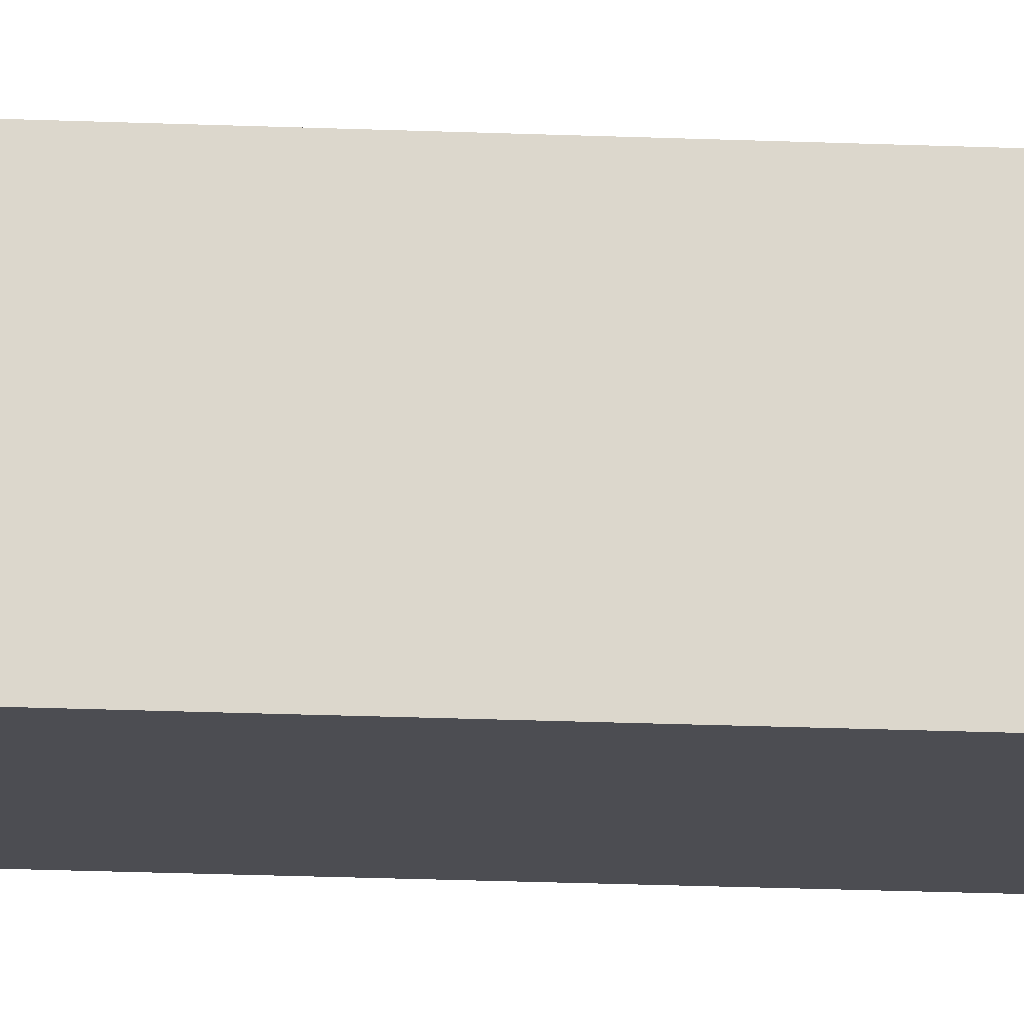
<metadata>
{"format":"obj","ext":"obj","renderer":"f3d","projection":"perspective","resolution":1024,"background":"white","views":[{"elev":-16.4,"azim":84.6,"up":"+Z"}]}
</metadata>
<code>
o bulk
v -0.6458 -1.029 0.6458
v 0 -1.714 0.5069
v -0.6458 -15.79 0.6458
v 0 -3.241 0.5069
v -0.3229 -3.241 0.5069
v -0.6458 -1.029 -0.6458
v -0.6458 -15.79 -0.6458
v 0.3229 -3.241 0.5069
v 0.6458 -1.029 0.6458
v 0.6458 -15.79 0.6458
v -0.2583 -2.117 0.5069
v 0.6458 -1.029 -0.6458
v 0.2583 -2.117 0.5069
v 0.6458 -15.79 -0.6458
v 0 -1.714 -0.4611
v 0 -3.241 -0.4611
v -0.6458 -1.714 0.6458
v -0.3229 -3.241 -0.4611
v -0.6458 -3.241 0.6458
v -0.6458 -3.241 -0.6458
v 0.3229 -3.241 -0.4611
v -0.6458 -1.714 -0.6458
v -0.2583 -2.117 -0.4611
v 0.6458 -3.241 -0.6458
v 0.2583 -2.117 -0.4611
v 0.6458 -1.714 -0.6458
v -0.3229 -3.241 -0.3229
v 0.6458 -3.241 0.6458
v 0.3229 -3.241 -0.3229
v 0.6458 -1.714 0.6458
v 0 -3.241 -0.3229
v 0 -1.029 -0.6458
v 0 -15.79 -0.6458
v 0 -1.029 0.6458
v 0 -15.79 0.6458
v 0 -1.714 0.6458
v 0 -3.241 0.6458
v 0 -1.714 -0.6458
v 0 -3.241 0.3229
v -0.3229 -3.241 0.3229
v 0 -3.241 -0.6458
v 0.3229 -3.241 0.3229
v -0.3229 -1.029 -0.6458
v -0.3229 -15.79 0.6458
v -0.3229 -1.714 0.6458
v -0.3229 -3.241 0.6458
v -0.3229 -15.79 -0.6458
v -0.3229 -1.029 0.6458
v -0.3229 -1.714 -0.6458
v -0.3229 -3.241 -0.6458
v 0.3229 -15.79 -0.6458
v 0.3229 -1.029 0.6458
v 0.3229 -1.714 -0.6458
v 0.3229 -3.241 -0.6458
v 0.3229 -1.029 -0.6458
v 0.3229 -15.79 0.6458
v 0.3229 -1.714 0.6458
v 0.3229 -3.241 0.6458
v -0.6458 -1.029 0
v -0.6458 -15.79 0
v 0.6458 -1.029 0
v 0.6458 -15.79 0
v 0.6458 -1.714 0
v 0.6458 -3.241 0
v -0.6458 -1.714 0
v -0.6458 -3.241 0
v 0 -15.79 0
v 0 -1.029 0
v -0.3229 -1.029 0
v -0.3229 -15.79 0
v 0.3229 -15.79 0
v 0.3229 -1.029 0
v -0.6458 -1.029 0.3229
v 0.6458 -15.79 0.3229
v 0.6458 -1.714 0.3229
v 0.6458 -3.241 0.3229
v 0 -15.79 0.3229
v 0 -1.029 0.3229
v -0.3229 -1.029 0.3229
v -0.3229 -15.79 0.3229
v 0.3229 -15.79 0.3229
v 0.3229 -1.029 0.3229
v -0.6458 -15.79 0.3229
v 0.6458 -1.029 0.3229
v -0.6458 -1.714 0.3229
v -0.6458 -3.241 0.3229
v -0.6458 -15.79 -0.3229
v 0.6458 -1.029 -0.3229
v -0.6458 -1.714 -0.3229
v -0.6458 -3.241 -0.3229
v -0.6458 -1.029 -0.3229
v 0.6458 -15.79 -0.3229
v 0.6458 -1.714 -0.3229
v 0.6458 -3.241 -0.3229
v 0 -15.79 -0.3229
v 0 -1.029 -0.3229
v -0.3229 -1.029 -0.3229
v -0.3229 -15.79 -0.3229
v 0.3229 -15.79 -0.3229
v 0.3229 -1.029 -0.3229
v -0.6458 -2.117 0.6458
v -0.6458 -2.117 -0.6458
v 0.6458 -2.117 -0.6458
v 0.6458 -2.117 0.6458
v -0.2583 -2.117 -0.6458
v -0.2583 -2.117 0.6458
v 0.2583 -2.117 0.6458
v 0.2583 -2.117 -0.6458
v -0.6458 -2.117 0.2583
v 0.6458 -2.117 0.2583
v 0.6458 -2.117 -0.2583
v -0.6458 -2.117 -0.2583
v 0 -1.714 0.5069
v 0 -3.241 0.5069
v -0.3229 -3.241 0.5069
v 0.3229 -3.241 0.5069
v -0.2583 -2.117 0.5069
v 0.2583 -2.117 0.5069
v 0 -1.714 -0.4611
v 0 -3.241 -0.4611
v -0.3229 -3.241 -0.4611
v 0.3229 -3.241 -0.4611
v -0.2583 -2.117 -0.4611
v 0.2583 -2.117 -0.4611
v -0.3229 -3.241 0.5069
v 0.3229 -3.241 0.5069
v 0.3229 -3.241 -0.4611
v -0.3229 -3.241 -0.4611
v -0.3229 -3.241 -0.3229
v 0.3229 -3.241 -0.3229
v -0.2583 -2.117 -0.2583
v -0.2583 -2.117 -0.2583
v 0.2583 -2.117 -0.2583
v 0.2583 -2.117 -0.2583
v 0 -1.714 -0
v 0 -1.714 0
v -0.2583 -2.117 0.2583
v 0.2583 -2.117 0.2583
v -0.2583 -2.117 0.2583
v 0.2583 -2.117 0.2583
v -0.3229 -3.241 0.3229
v 0.3229 -3.241 0.3229
v -0.3229 -3.241 0.3229
v 0.3229 -3.241 0.3229
v -0.3229 -3.241 -0.3229
v 0.3229 -3.241 -0.3229
v -0.2583 -2.117 -0.4611
v -0.2583 -2.117 0.5069
v 0.2583 -2.117 -0.4611
v 0.2583 -2.117 0.5069
f 87 90 20
f 51 54 24
f 74 76 28
f 44 46 19
f 84 82 52
f 83 80 44
f 45 48 1
f 46 106 101
f 75 84 9
f 76 110 104
f 53 55 12
f 54 108 103
f 89 91 6
f 90 112 102
f 105 38 119
f 49 43 32
f 37 125 115
f 57 52 34
f 77 81 56
f 78 79 48
f 56 58 37
f 47 50 41
f 7 20 50
f 79 73 1
f 22 6 43
f 102 105 50
f 126 114 58
f 36 34 48
f 80 77 35
f 35 37 46
f 10 28 58
f 81 74 10
f 30 9 52
f 104 107 58
f 54 120 127
f 38 32 55
f 82 78 34
f 33 41 54
f 100 96 68
f 99 92 62
f 98 95 67
f 97 91 59
f 96 97 69
f 95 99 71
f 85 73 59
f 93 88 61
f 87 98 70
f 88 100 72
f 92 94 64
f 83 86 66
f 3 19 86
f 17 1 73
f 101 109 86
f 72 68 78
f 71 62 74
f 70 67 77
f 69 59 73
f 68 69 79
f 67 71 81
f 63 61 84
f 60 70 80
f 61 72 82
f 62 64 76
f 14 24 94
f 12 55 100
f 7 47 98
f 26 12 88
f 103 111 94
f 33 51 99
f 32 43 97
f 43 6 91
f 47 33 95
f 51 14 92
f 55 32 96
f 65 59 91
f 60 66 90
f 103 26 93
f 101 17 85
f 75 110 63
f 89 112 65
f 104 30 57
f 36 106 117
f 102 22 49
f 45 106 36
f 53 108 38
f 89 22 102
f 53 26 103
f 75 30 104
f 45 17 101
f 93 63 111
f 85 65 109
f 57 36 107
f 106 46 115
f 118 13 126
f 115 11 117
f 2 113 117
f 113 2 150
f 58 107 118
f 107 36 113
f 50 105 123
f 49 38 105
f 38 108 124
f 123 23 128
f 124 127 25
f 124 149 15
f 119 15 147
f 108 54 122
f 41 121 128
f 112 129 131
f 111 134 130
f 65 135 63
f 63 136 65
f 109 139 141
f 110 76 140
f 64 143 144
f 64 146 145
f 8 4 114
f 4 5 125
f 16 120 128
f 21 127 120
f 31 145 146
f 42 143 39
f 87 20 7
f 51 24 14
f 74 28 10
f 44 19 3
f 84 52 9
f 83 44 3
f 45 1 17
f 46 101 19
f 75 9 30
f 76 104 28
f 53 12 26
f 54 103 24
f 89 6 22
f 90 102 20
f 105 119 123
f 49 32 38
f 125 37 114
f 37 115 46
f 57 34 36
f 77 56 35
f 78 48 34
f 56 37 35
f 47 41 33
f 7 50 47
f 79 1 48
f 22 43 49
f 102 50 20
f 126 58 116
f 58 114 37
f 36 48 45
f 80 35 44
f 35 46 44
f 10 58 56
f 81 10 56
f 30 52 57
f 104 58 28
f 120 54 41
f 54 127 122
f 38 55 53
f 82 34 52
f 33 54 51
f 100 68 72
f 99 62 71
f 98 67 70
f 97 59 69
f 96 69 68
f 95 71 67
f 85 59 65
f 93 61 63
f 87 70 60
f 88 72 61
f 92 64 62
f 83 66 60
f 3 86 83
f 17 73 85
f 101 86 19
f 72 78 82
f 71 74 81
f 70 77 80
f 69 73 79
f 68 79 78
f 67 81 77
f 63 84 75
f 60 80 83
f 61 82 84
f 62 76 74
f 14 94 92
f 12 100 88
f 7 98 87
f 26 88 93
f 103 94 24
f 33 99 95
f 32 97 96
f 43 91 97
f 47 95 98
f 51 92 99
f 55 96 100
f 65 91 89
f 60 90 87
f 103 93 111
f 101 85 109
f 104 57 107
f 36 117 113
f 102 49 105
f 89 102 112
f 53 103 108
f 75 104 110
f 45 101 106
f 106 115 117
f 13 118 150
f 118 126 116
f 11 115 125
f 117 11 148
f 2 117 148
f 113 150 118
f 58 118 116
f 107 113 118
f 50 123 121
f 38 124 119
f 23 123 147
f 123 128 121
f 127 124 122
f 124 25 149
f 124 15 119
f 119 147 123
f 108 122 124
f 121 41 50
f 41 128 120
f 129 112 90
f 112 131 132
f 111 130 94
f 134 111 133
f 132 65 112
f 63 133 111
f 135 65 132
f 63 135 133
f 138 63 110
f 65 137 109
f 136 63 138
f 65 136 137
f 139 109 137
f 109 141 86
f 110 140 138
f 140 76 142
f 143 86 141
f 86 64 66
f 64 142 76
f 64 144 142
f 143 64 86
f 130 64 94
f 64 90 66
f 90 145 129
f 146 64 130
f 64 145 90
f 8 114 126
f 4 125 114
f 16 128 18
f 21 120 16
f 145 31 27
f 31 146 29
f 143 42 144
f 39 143 40
f 27 23 129
f 5 141 125
f 132 147 15
f 148 137 136
f 149 25 133
f 150 138 140
f 127 130 134
f 126 142 42
f 21 16 31
f 42 39 4
f 16 18 27
f 39 40 5
f 128 27 18
f 27 129 145
f 129 23 131
f 23 27 128
f 143 5 40
f 125 139 11
f 141 5 143
f 125 141 139
f 147 131 23
f 132 15 135
f 147 132 131
f 137 11 139
f 148 136 2
f 137 148 11
f 149 135 15
f 133 25 134
f 149 133 135
f 138 2 136
f 150 140 13
f 138 150 2
f 130 29 146
f 29 127 21
f 127 134 25
f 130 127 29
f 142 13 140
f 126 42 8
f 142 126 13
f 42 142 144
f 21 31 29
f 42 4 8
f 16 27 31
f 39 5 4
o Cube
v 0.3681 -1.219 0.5392
v 0.3681 -0.0111 0.5392
v 0.3681 -1.219 0.3737
v 0.3681 -0.0111 0.3737
v 0.5336 -1.219 0.5392
v 0.5336 -0.0111 0.5392
v 0.5336 -1.219 0.3737
v 0.5336 -0.0111 0.3737
v -0.3681 -1.219 0.5392
v -0.3681 -0.0111 0.5392
v -0.3681 -1.219 0.3737
v -0.3681 -0.0111 0.3737
v -0.5336 -1.219 0.5392
v -0.5336 -0.0111 0.5392
v -0.5336 -1.219 0.3737
v -0.5336 -0.0111 0.3737
v 0.3681 -1.219 -0.5392
v 0.3681 -0.0111 -0.5392
v 0.3681 -1.219 -0.3737
v 0.3681 -0.0111 -0.3737
v 0.5336 -1.219 -0.5392
v 0.5336 -0.0111 -0.5392
v 0.5336 -1.219 -0.3737
v 0.5336 -0.0111 -0.3737
v -0.3681 -1.219 -0.5392
v -0.3681 -0.0111 -0.5392
v -0.3681 -1.219 -0.3737
v -0.3681 -0.0111 -0.3737
v -0.5336 -1.219 -0.5392
v -0.5336 -0.0111 -0.5392
v -0.5336 -1.219 -0.3737
v -0.5336 -0.0111 -0.3737
f 152 153 151
f 154 157 153
f 158 155 157
f 156 151 155
f 157 151 153
f 154 156 158
f 161 160 159
f 165 162 161
f 163 166 165
f 159 164 163
f 159 165 161
f 164 162 166
f 169 168 167
f 173 170 169
f 171 174 173
f 167 172 171
f 167 173 169
f 172 170 174
f 176 177 175
f 178 181 177
f 182 179 181
f 180 175 179
f 181 175 177
f 178 180 182
f 152 154 153
f 154 158 157
f 158 156 155
f 156 152 151
f 157 155 151
f 154 152 156
f 161 162 160
f 165 166 162
f 163 164 166
f 159 160 164
f 159 163 165
f 164 160 162
f 169 170 168
f 173 174 170
f 171 172 174
f 167 168 172
f 167 171 173
f 172 168 170
f 176 178 177
f 178 182 181
f 182 180 179
f 180 176 175
f 181 179 175
f 178 176 180
o top
v -0.6216 0.1273 0.6216
v -0.01148 2.801 0.01148
v -0.6216 0.1273 -0.6216
v -0.01148 2.801 -0.01148
v 0.6216 0.1273 0.6216
v 0.01148 2.801 0.01148
v 0.6216 0.1273 -0.6216
v 0.01148 2.801 -0.01148
v -0.6532 0.3704 0.6532
v -0.6722 0.6135 0.6722
v -0.6407 0.8566 0.6407
v -0.5534 1.1 0.5534
v -0.436 1.343 0.436
v -0.3215 1.586 0.3215
v -0.2278 1.829 0.2278
v -0.1447 2.072 0.1447
v -0.0758 2.315 0.0758
v -0.02884 2.558 0.02884
v -0.02884 2.558 -0.02884
v -0.0758 2.315 -0.0758
v -0.1447 2.072 -0.1447
v -0.2278 1.829 -0.2278
v -0.3215 1.586 -0.3215
v -0.436 1.343 -0.436
v -0.5534 1.1 -0.5534
v -0.6407 0.8566 -0.6407
v -0.6722 0.6135 -0.6722
v -0.6532 0.3704 -0.6532
v 0.02884 2.558 -0.02884
v 0.0758 2.315 -0.0758
v 0.1447 2.072 -0.1447
v 0.2278 1.829 -0.2278
v 0.3215 1.586 -0.3215
v 0.436 1.343 -0.436
v 0.5534 1.1 -0.5534
v 0.6407 0.8566 -0.6407
v 0.6722 0.6135 -0.6722
v 0.6532 0.3704 -0.6532
v 0.02884 2.558 0.02884
v 0.0758 2.315 0.0758
v 0.1447 2.072 0.1447
v 0.2278 1.829 0.2278
v 0.3215 1.586 0.3215
v 0.436 1.343 0.436
v 0.5534 1.1 0.5534
v 0.6407 0.8566 0.6407
v 0.6722 0.6135 0.6722
v 0.6532 0.3704 0.6532
v -0.7224 0.08761 0.7224
v -0.7224 0.08761 -0.7224
v 0.7224 0.08761 0.7224
v 0.7224 0.08761 -0.7224
v -0.7224 -0.06159 0.7224
v -0.7224 -0.06159 -0.7224
v 0.7224 -0.06159 0.7224
v 0.7224 -0.06159 -0.7224
f 184 201 200
f 186 211 201
f 190 221 211
f 188 200 221
f 186 188 190
f 230 183 187
f 229 191 230
f 228 192 229
f 227 193 228
f 227 195 194
f 225 195 226
f 224 196 225
f 223 197 224
f 222 198 223
f 222 200 199
f 220 187 189
f 219 230 220
f 218 229 219
f 217 228 218
f 216 227 217
f 215 226 216
f 214 225 215
f 213 224 214
f 212 223 213
f 212 221 222
f 210 189 185
f 209 220 210
f 208 219 209
f 207 218 208
f 206 217 207
f 205 216 206
f 204 215 205
f 203 214 204
f 202 213 203
f 202 211 212
f 191 185 183
f 192 210 191
f 193 209 192
f 194 208 193
f 195 207 194
f 196 206 195
f 196 204 205
f 197 203 204
f 199 203 198
f 199 201 202
f 183 233 187
f 233 238 234
f 189 232 185
f 185 231 183
f 187 234 189
f 238 235 236
f 232 235 231
f 231 237 233
f 234 236 232
f 184 186 201
f 186 190 211
f 190 188 221
f 188 184 200
f 186 184 188
f 230 191 183
f 229 192 191
f 228 193 192
f 227 194 193
f 227 226 195
f 225 196 195
f 224 197 196
f 223 198 197
f 222 199 198
f 222 221 200
f 220 230 187
f 219 229 230
f 218 228 229
f 217 227 228
f 216 226 227
f 215 225 226
f 214 224 225
f 213 223 224
f 212 222 223
f 212 211 221
f 210 220 189
f 209 219 220
f 208 218 219
f 207 217 218
f 206 216 217
f 205 215 216
f 204 214 215
f 203 213 214
f 202 212 213
f 202 201 211
f 191 210 185
f 192 209 210
f 193 208 209
f 194 207 208
f 195 206 207
f 196 205 206
f 196 197 204
f 197 198 203
f 199 202 203
f 199 200 201
f 183 231 233
f 233 237 238
f 189 234 232
f 185 232 231
f 187 233 234
f 238 237 235
f 232 236 235
f 231 235 237
f 234 238 236
o Cube.005
v 0.5414 -0.8782 -0.5414
v 0.5414 -0.8782 -0.3249
v 0.5414 -0.8782 -0.1083
v 0.5414 -0.8782 0.1083
v 0.5414 -0.8782 0.3249
v 0.5414 -0.8782 0.5414
v 0.3249 -0.8782 -0.5414
v 0.3249 -0.8782 0.5414
v 0.1083 -0.8782 -0.5414
v 0.1083 -0.8782 0.5414
v -0.1083 -0.8782 -0.5414
v -0.1083 -0.8782 0.5414
v -0.3249 -0.8782 -0.5414
v -0.3249 -0.8782 0.5414
v -0.5414 -0.8782 -0.5414
v -0.5414 -0.8782 -0.3249
v -0.5414 -0.8782 -0.1083
v -0.5414 -0.8782 0.1083
v -0.5414 -0.8782 0.3249
v -0.5414 -0.8782 0.5414
v -0.7564 -1.204 0.7564
v -0.7564 -0.6505 0.7564
v -0.7564 -1.204 -0.7564
v -0.7564 -0.6505 -0.7564
v 0.7564 -1.204 0.7564
v 0.7564 -0.6505 0.7564
v 0.7564 -1.204 -0.7564
v 0.7564 -0.6505 -0.7564
v -0.3249 -0.6505 -0.5414
v 0.1083 -0.6505 -0.5414
v -0.1083 -0.6505 -0.5414
v 0.1083 -0.8782 -0.7564
v 0.1083 -0.6505 -0.7564
v 0.5414 -0.6505 0.5414
v 0.5414 -0.8782 0.7564
v 0.7564 -0.8782 -0.1083
v 0.5414 -0.6505 -0.1083
v 0.7564 -0.6505 -0.5414
v 0.5414 -0.6505 0.7564
v 0.7564 -0.8782 -0.5414
v 0.5414 -0.6505 -0.5414
v 0.3249 -0.6505 -0.5414
v 0.5414 -0.8782 -0.7564
v 0.5414 -0.6505 -0.7564
v 0.7564 -0.6505 -0.1083
v 0.5414 -0.6505 -0.3249
v 0.7564 -0.8782 -0.3249
v 0.7564 -0.6505 -0.3249
v -0.1083 -0.6505 -0.7564
v -0.1083 -0.6505 0.7564
v -0.1083 -0.8782 0.7564
v -0.5414 -0.6505 0.1083
v -0.7564 -0.8782 -0.1083
v -0.7564 -0.6505 -0.1083
v -0.1083 -0.8782 -0.7564
v -0.5414 -0.6505 -0.1083
v -0.5414 -0.6505 -0.5414
v -0.1083 -0.6505 0.5414
v -0.5414 -0.6505 0.5414
v -0.7564 -0.8782 0.5414
v 0.3249 -0.8782 -0.7564
v 0.3249 -0.6505 -0.7564
v -0.5414 -0.8782 -0.7564
v 0.1083 -0.6505 0.7564
v -0.7564 -0.6505 -0.3249
v -0.5414 -0.6505 0.7564
v -0.5414 -0.8782 0.7564
v -0.7564 -0.8782 -0.3249
v -0.5414 -0.6505 -0.3249
v -0.5414 -0.6505 0.3249
v -0.7564 -0.6505 0.1083
v -0.7564 -0.8782 0.1083
v 0.5414 -0.6505 0.3249
v 0.7564 -0.8782 0.3249
v 0.1083 -0.6505 0.5414
v 0.1083 -0.8782 0.7564
v 0.5414 -0.6505 0.1083
v 0.7564 -0.8782 0.5414
v 0.7564 -0.6505 0.5414
v -0.5414 -0.6505 -0.7564
v -0.3249 -0.8782 -0.7564
v -0.3249 -0.6505 -0.7564
v -0.3249 -0.6505 0.5414
v -0.3249 -0.8782 0.7564
v -0.3249 -0.6505 0.7564
v -0.7564 -0.8782 -0.5414
v -0.7564 -0.6505 -0.5414
v 0.3249 -0.6505 0.5414
v -0.7564 -0.6505 0.3249
v -0.7564 -0.8782 0.3249
v -0.7564 -0.6505 0.5414
v 0.7564 -0.6505 0.3249
v 0.7564 -0.8782 0.1083
v 0.7564 -0.6505 0.1083
v 0.3249 -0.6505 0.7564
v 0.3249 -0.8782 0.7564
v 0.5414 -0.9931 -0.5414
v 0.5414 -0.9931 -0.3249
v 0.5414 -0.9931 -0.1083
v 0.5414 -0.9931 0.1083
v 0.5414 -0.9931 0.3249
v 0.5414 -0.9931 0.5414
v 0.3249 -0.9931 -0.5414
v 0.3249 -0.9931 -0.3249
v 0.3249 -0.9931 -0.1083
v 0.3249 -0.9931 0.1083
v 0.3249 -0.9931 0.3249
v 0.3249 -0.9931 0.5414
v 0.1083 -0.9931 -0.5414
v 0.1083 -0.9931 -0.3249
v 0.1083 -0.9931 -0.1083
v 0.1083 -0.9931 0.1083
v 0.1083 -0.9931 0.3249
v 0.1083 -0.9931 0.5414
v -0.1083 -0.9931 -0.5414
v -0.1083 -0.9931 -0.3249
v -0.1083 -0.9931 -0.1083
v -0.1083 -0.9931 0.1083
v -0.1083 -0.9931 0.3249
v -0.1083 -0.9931 0.5414
v -0.3249 -0.9931 -0.5414
v -0.3249 -0.9931 -0.3249
v -0.3249 -0.9931 -0.1083
v -0.3249 -0.9931 0.1083
v -0.3249 -0.9931 0.3249
v -0.3249 -0.9931 0.5414
v -0.5414 -0.9931 -0.5414
v -0.5414 -0.9931 -0.3249
v -0.5414 -0.9931 -0.1083
v -0.5414 -0.9931 0.1083
v -0.5414 -0.9931 0.3249
v -0.5414 -0.9931 0.5414
f 246 273 244
f 250 314 248
f 258 322 252
f 250 364 252
f 255 366 254
f 247 341 245
f 240 337 241
f 254 365 253
f 248 358 250
f 239 336 240
f 245 335 239
f 246 352 248
f 253 359 251
f 244 346 246
f 258 369 257
f 251 353 249
f 243 340 244
f 257 368 256
f 252 370 258
f 242 339 243
f 249 347 247
f 256 367 255
f 241 338 242
f 324 254 253
f 291 256 255
f 328 258 257
f 310 291 261
f 293 270 265
f 274 331 263
f 314 289 259
f 265 259 261
f 282 276 266
f 274 242 331
f 287 249 293
f 294 254 307
f 326 248 313
f 296 252 321
f 303 254 306
f 300 245 299
f 323 252 322
f 325 253 295
f 327 257 308
f 333 246 326
f 271 247 268
f 292 255 294
f 329 258 298
f 267 249 269
f 288 250 296
f 299 239 281
f 276 239 278
f 330 243 312
f 308 256 290
f 283 241 274
f 278 240 285
f 332 242 315
f 284 283 286
f 315 330 332
f 272 264 317
f 326 302 333
f 296 323 288
f 297 260 304
f 327 290 309
f 292 307 303
f 295 262 325
f 320 269 287
f 271 280 300
f 312 244 316
f 318 253 301
f 302 248 314
f 282 239 279
f 315 243 311
f 284 241 275
f 320 251 267
f 293 247 270
f 286 240 284
f 304 258 297
f 317 244 272
f 301 251 319
f 277 244 273
f 268 245 280
f 309 256 310
f 365 360 359
f 366 361 360
f 367 362 361
f 368 363 362
f 369 364 363
f 359 354 353
f 360 355 354
f 361 356 355
f 362 357 356
f 363 358 357
f 353 348 347
f 354 349 348
f 355 350 349
f 356 351 350
f 357 352 351
f 347 342 341
f 348 343 342
f 349 344 343
f 350 345 344
f 351 346 345
f 341 336 335
f 342 337 336
f 343 338 337
f 344 339 338
f 345 340 339
f 246 334 273
f 250 289 314
f 258 305 322
f 250 358 364
f 255 367 366
f 247 347 341
f 240 336 337
f 254 366 365
f 248 352 358
f 239 335 336
f 245 341 335
f 246 346 352
f 253 365 359
f 244 340 346
f 258 370 369
f 251 359 353
f 243 339 340
f 257 369 368
f 252 364 370
f 242 338 339
f 249 353 347
f 256 368 367
f 241 337 338
f 324 306 254
f 291 310 256
f 328 298 258
f 259 260 329
f 259 329 298
f 325 262 261
f 324 325 261
f 261 259 298
f 328 327 309
f 261 298 328
f 306 324 261
f 292 303 306
f 291 292 306
f 328 309 310
f 291 306 261
f 261 328 310
f 261 262 318
f 261 318 301
f 282 266 265
f 281 282 265
f 265 261 301
f 319 320 287
f 265 301 319
f 299 281 265
f 271 300 299
f 270 271 299
f 319 287 293
f 270 299 265
f 265 319 293
f 265 266 276
f 265 276 278
f 317 264 263
f 316 317 263
f 263 265 278
f 285 286 283
f 263 278 285
f 312 316 263
f 332 330 312
f 331 332 312
f 285 283 274
f 331 312 263
f 263 285 274
f 263 264 277
f 263 277 273
f 304 260 259
f 305 304 259
f 259 263 273
f 334 333 302
f 259 273 334
f 322 305 259
f 288 323 322
f 289 288 322
f 334 302 314
f 289 322 259
f 259 334 314
f 265 263 259
f 282 279 276
f 274 241 242
f 287 269 249
f 294 255 254
f 326 246 248
f 296 250 252
f 303 307 254
f 300 280 245
f 323 321 252
f 325 324 253
f 327 328 257
f 333 334 246
f 271 270 247
f 292 291 255
f 329 297 258
f 267 251 249
f 288 289 250
f 299 245 239
f 276 279 239
f 330 311 243
f 308 257 256
f 283 275 241
f 278 239 240
f 332 331 242
f 284 275 283
f 315 311 330
f 272 277 264
f 326 313 302
f 296 321 323
f 297 329 260
f 327 308 290
f 292 294 307
f 295 318 262
f 320 267 269
f 271 268 280
f 312 243 244
f 318 295 253
f 302 313 248
f 282 281 239
f 315 242 243
f 284 240 241
f 320 319 251
f 293 249 247
f 286 285 240
f 304 305 258
f 317 316 244
f 301 253 251
f 277 272 244
f 268 247 245
f 309 290 256
f 365 366 360
f 366 367 361
f 367 368 362
f 368 369 363
f 369 370 364
f 359 360 354
f 360 361 355
f 361 362 356
f 362 363 357
f 363 364 358
f 353 354 348
f 354 355 349
f 355 356 350
f 356 357 351
f 357 358 352
f 347 348 342
f 348 349 343
f 349 350 344
f 350 351 345
f 351 352 346
f 341 342 336
f 342 343 337
f 343 344 338
f 344 345 339
f 345 346 340

</code>
